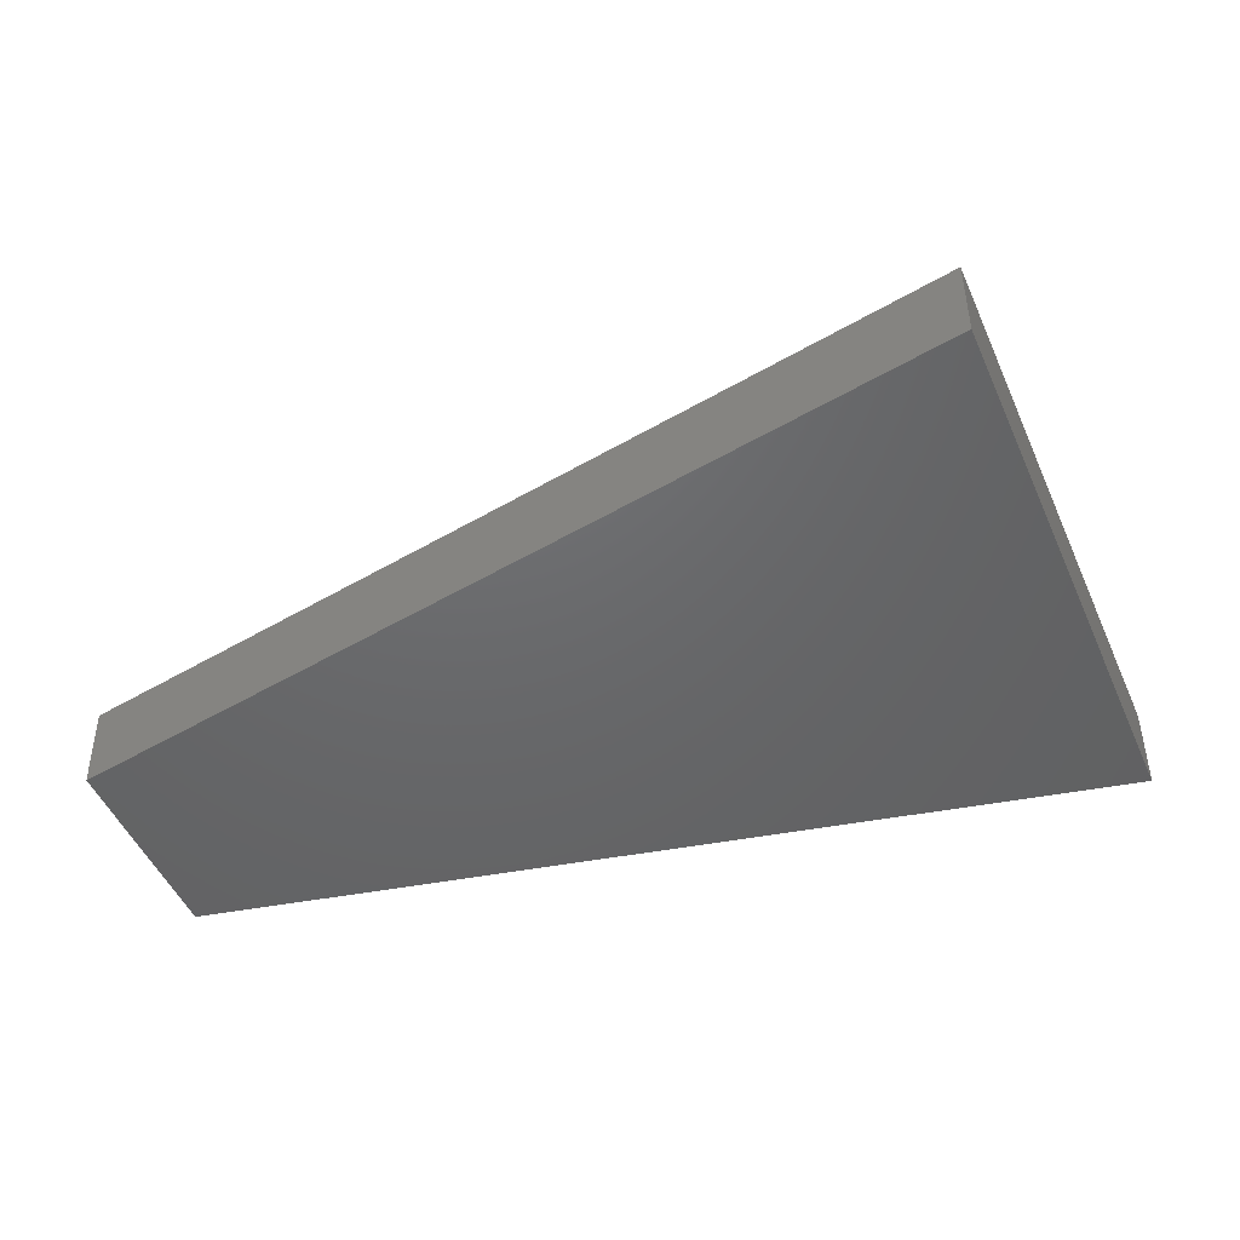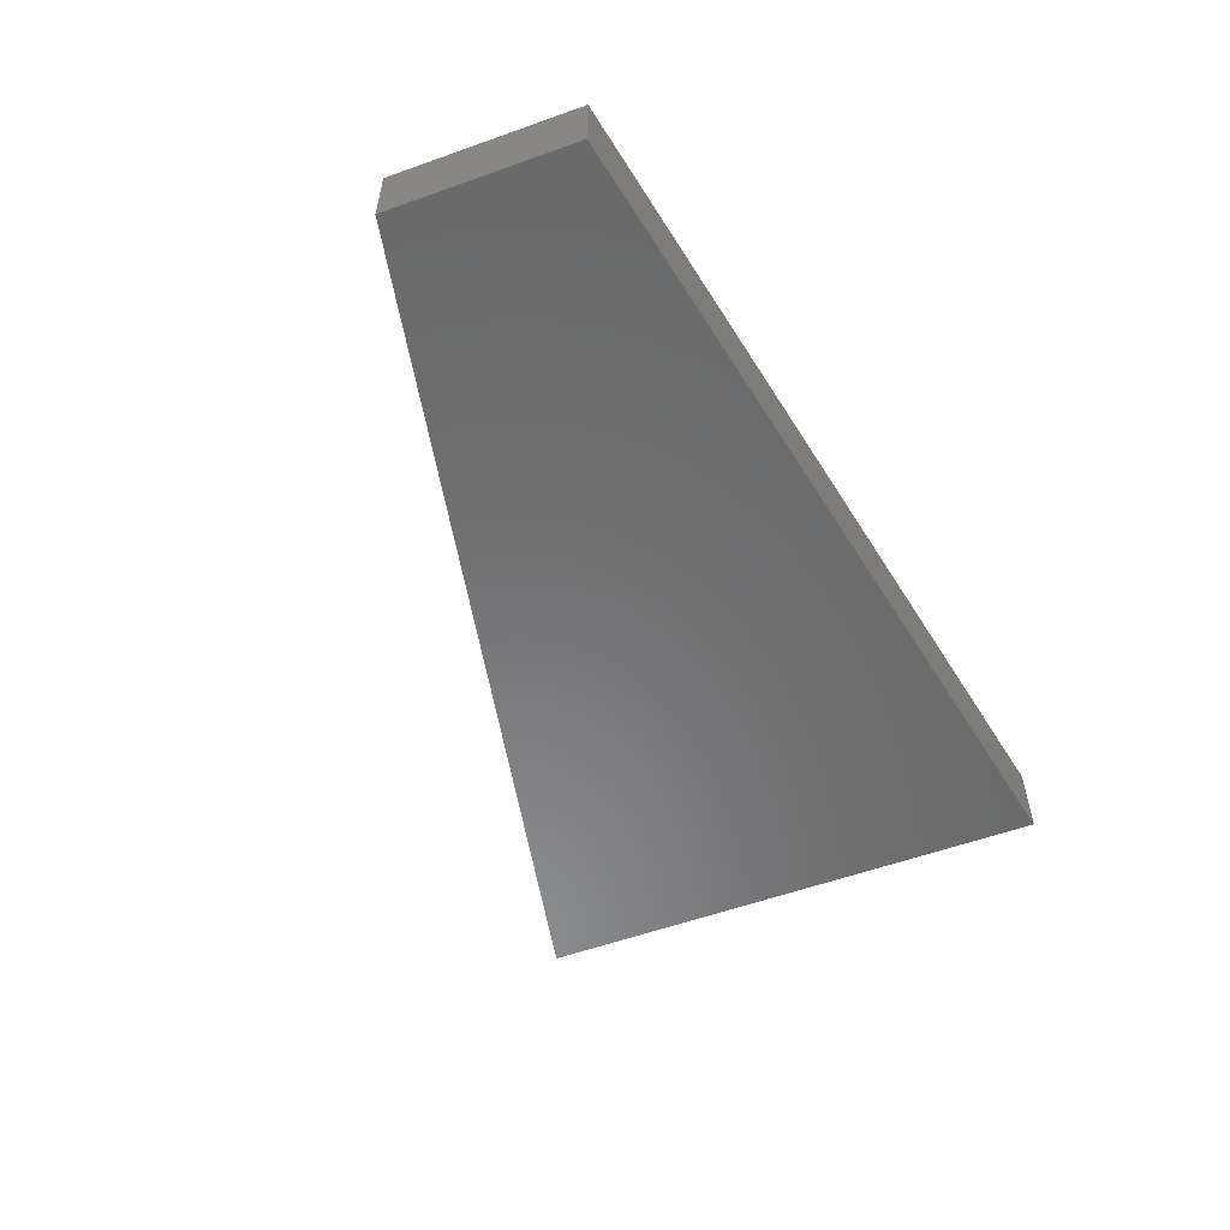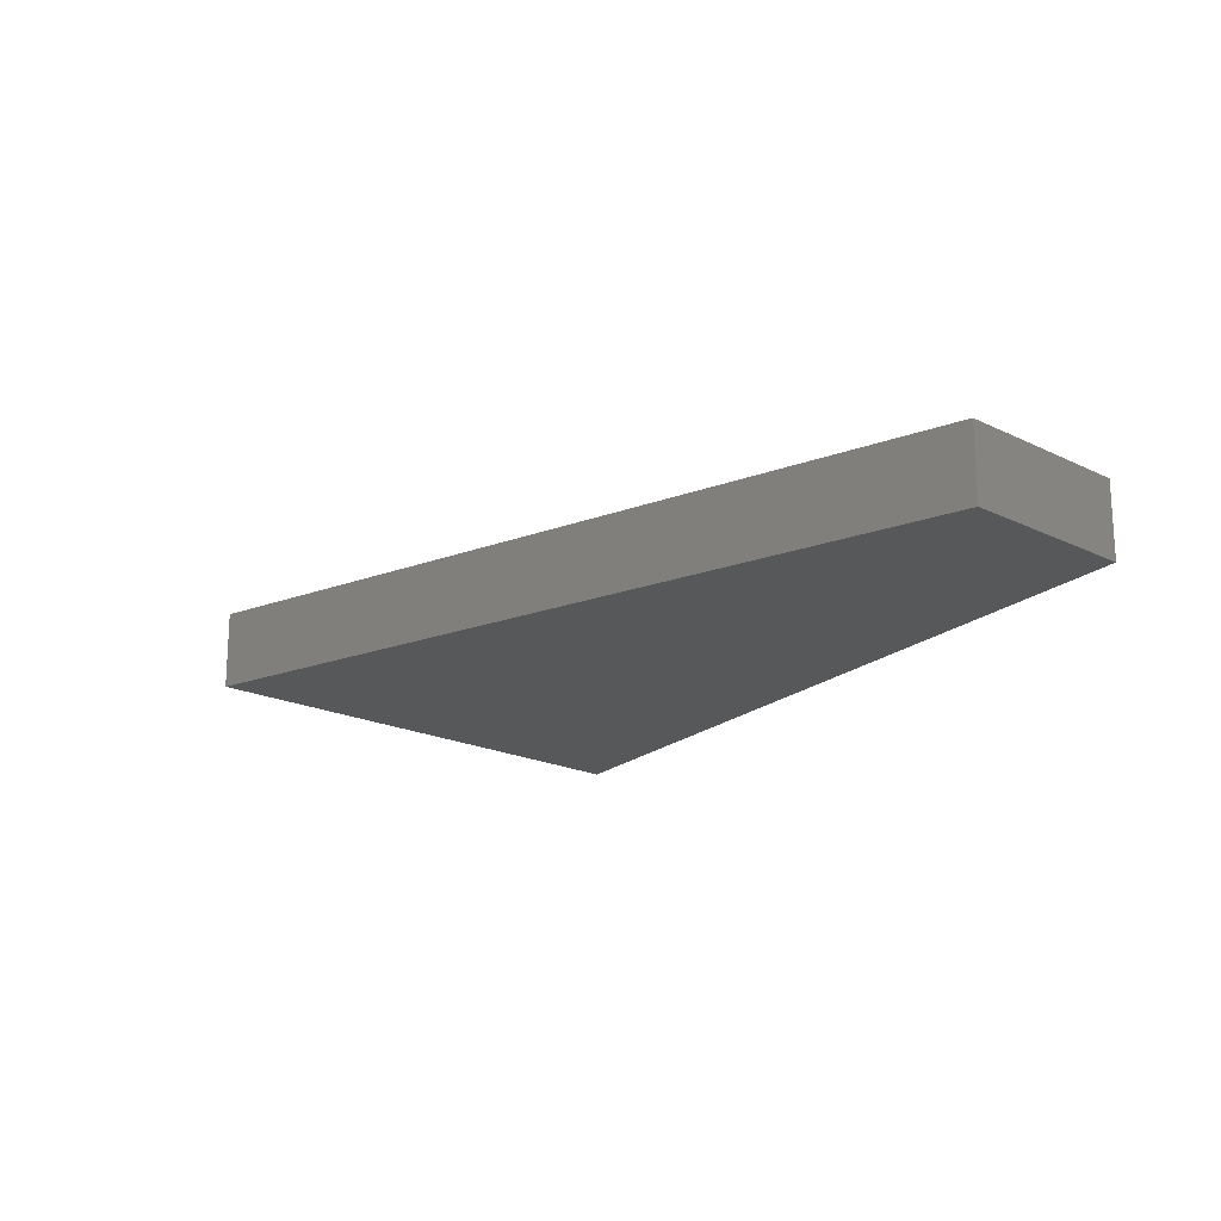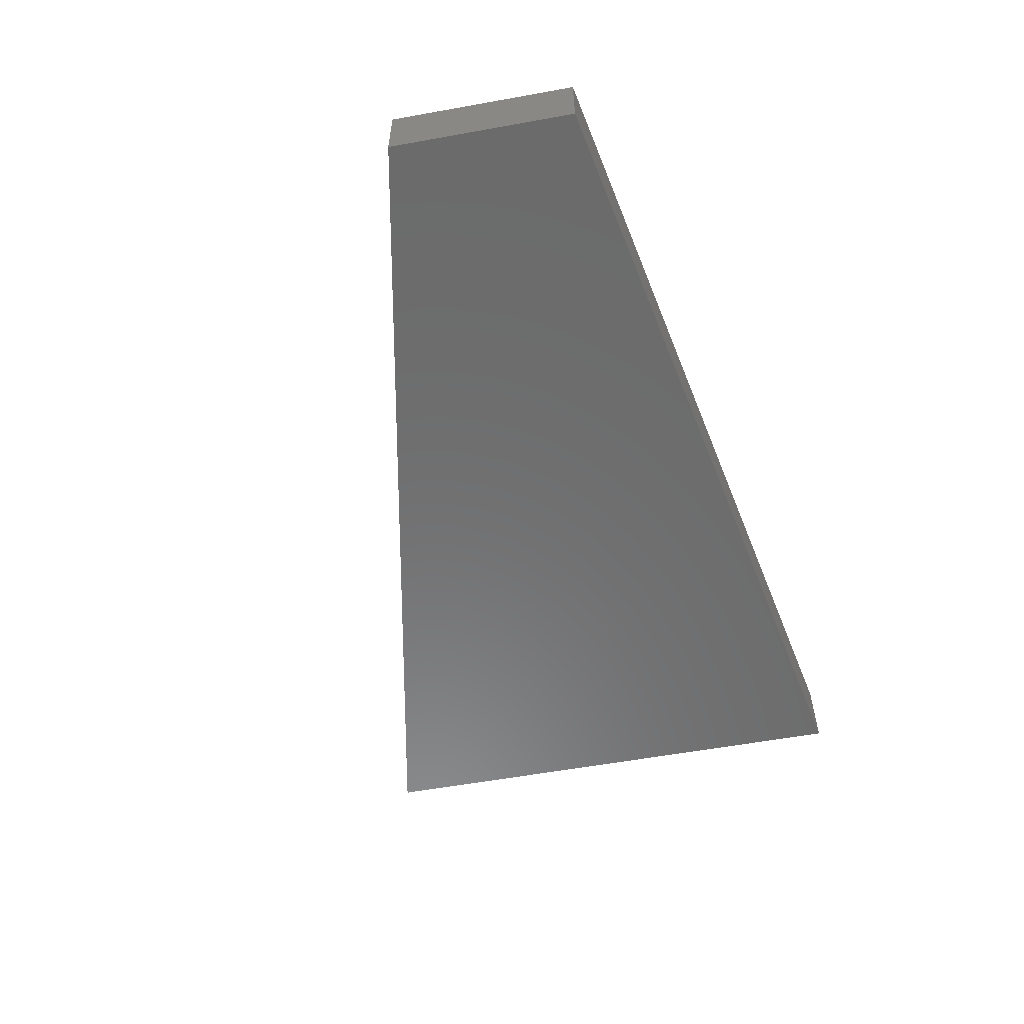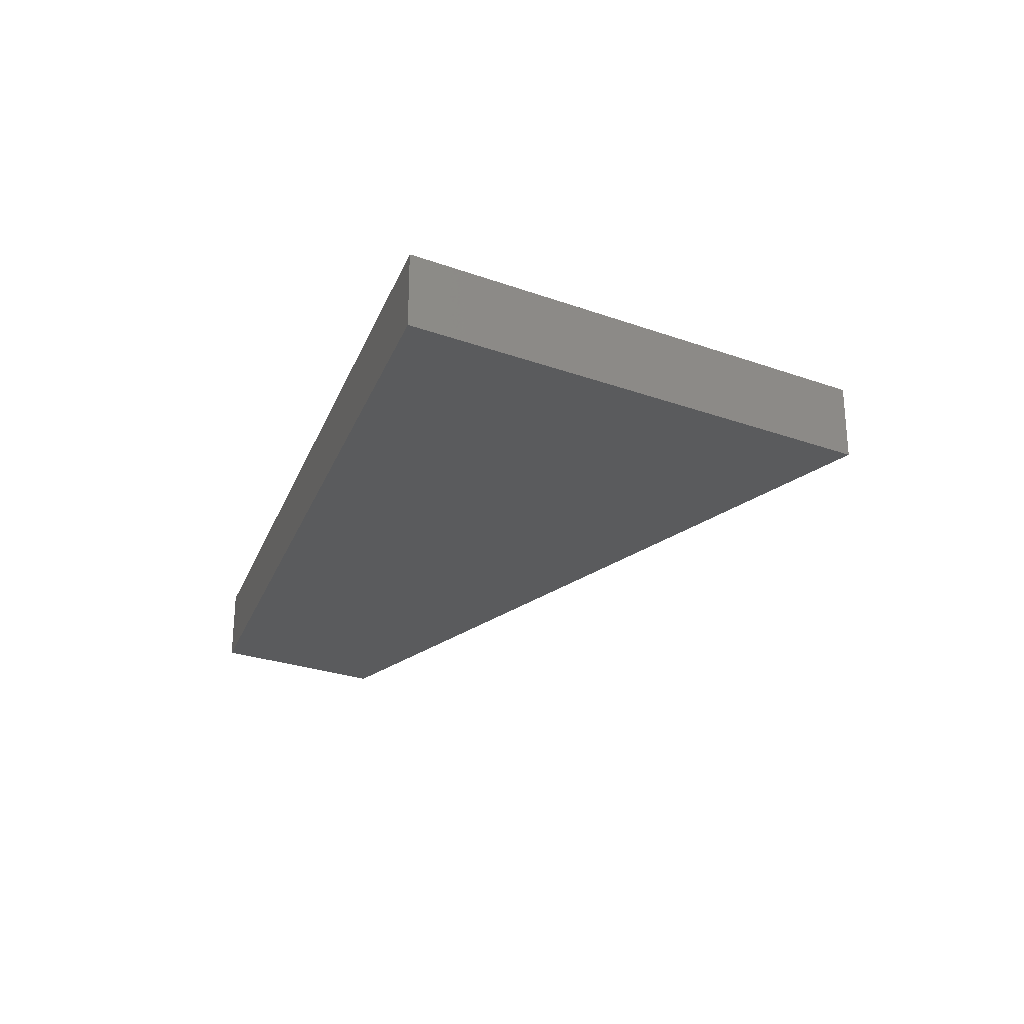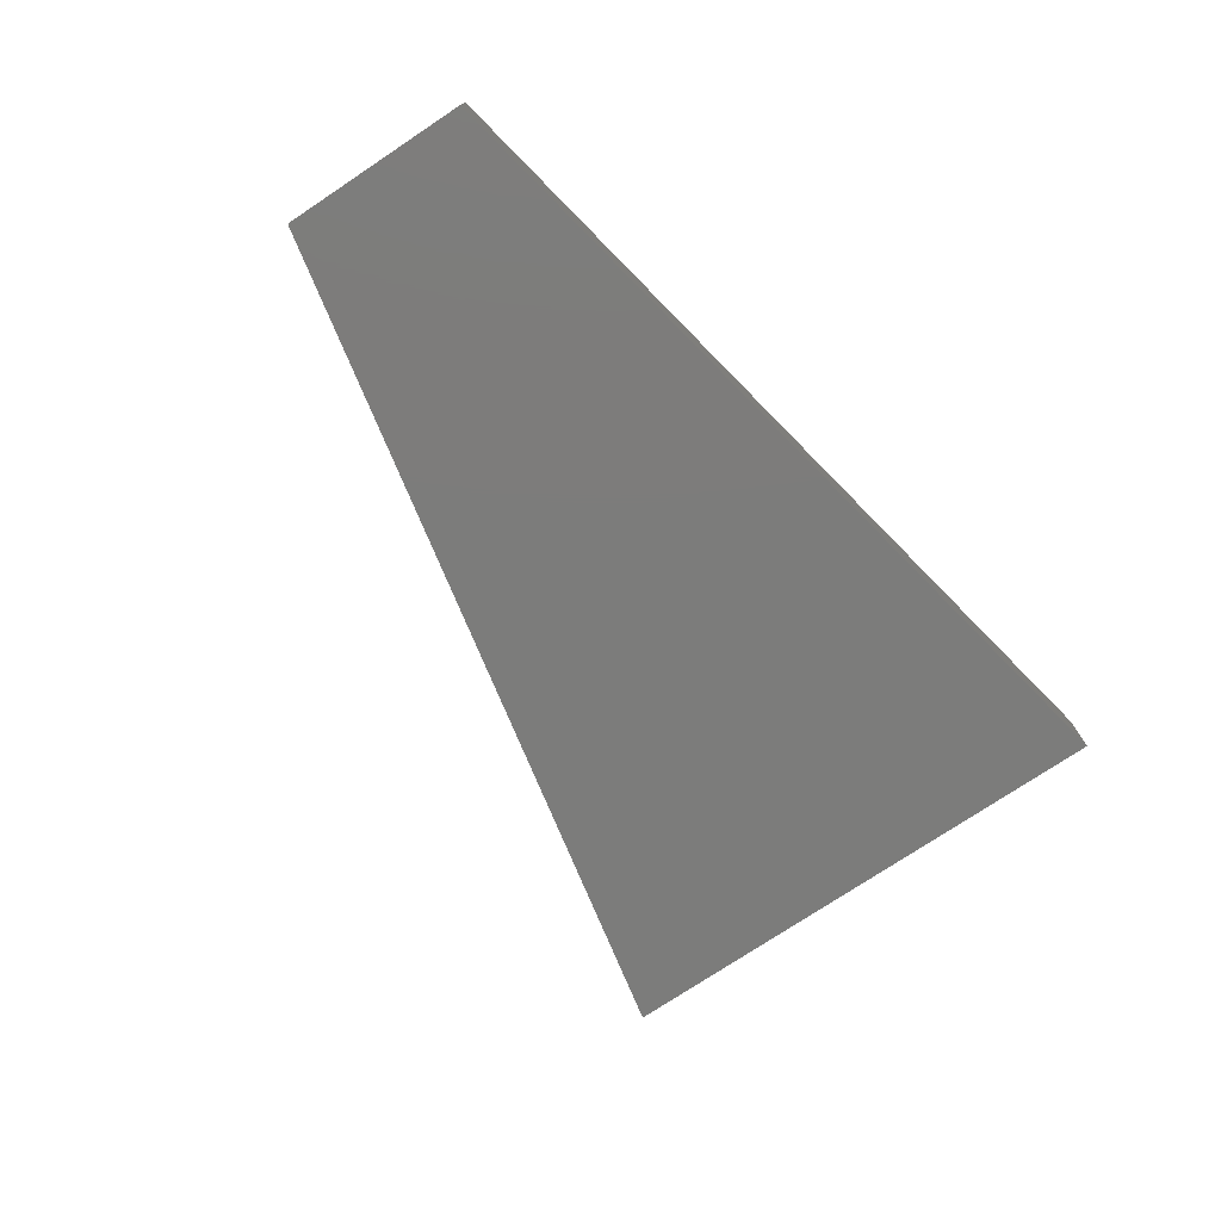
<metadata>
{"format":"stl","ext":"stl","renderer":"f3d","projection":"perspective","resolution":1024,"background":"white","views":[{"elev":42.7,"azim":-0.4,"up":"+Y"},{"elev":-56.4,"azim":-47.0,"up":"+Z"},{"elev":-18.9,"azim":-110.6,"up":"+Z"},{"elev":-57.8,"azim":-56.9,"up":"+Z"},{"elev":-26.3,"azim":82.9,"up":"+Z"},{"elev":-75.5,"azim":-33.9,"up":"+Z"}]}
</metadata>
<code>
# stl→obj: 12 verts, 20 faces
v 989.7 655 -1650
v 989.7 655 -1550
v 1444 955.9 -1550
v 535.2 354.2 -1650
v 535.2 354.2 -1550
v 1444 955.9 -1650
v 1697 345.3 -1550
v 1697 345.3 -1650
v 628.9 128 -1650
v 1163 236.6 -1650
v 1163 236.6 -1550
v 628.9 128 -1550
f 1 2 3
f 2 1 4
f 4 5 2
f 3 6 1
f 6 3 7
f 7 8 6
f 9 10 11
f 7 11 10
f 10 8 7
f 11 12 9
f 9 12 5
f 5 4 9
f 6 8 10
f 1 10 9
f 9 4 1
f 10 1 6
f 2 5 12
f 3 2 11
f 11 7 3
f 12 11 2

</code>
